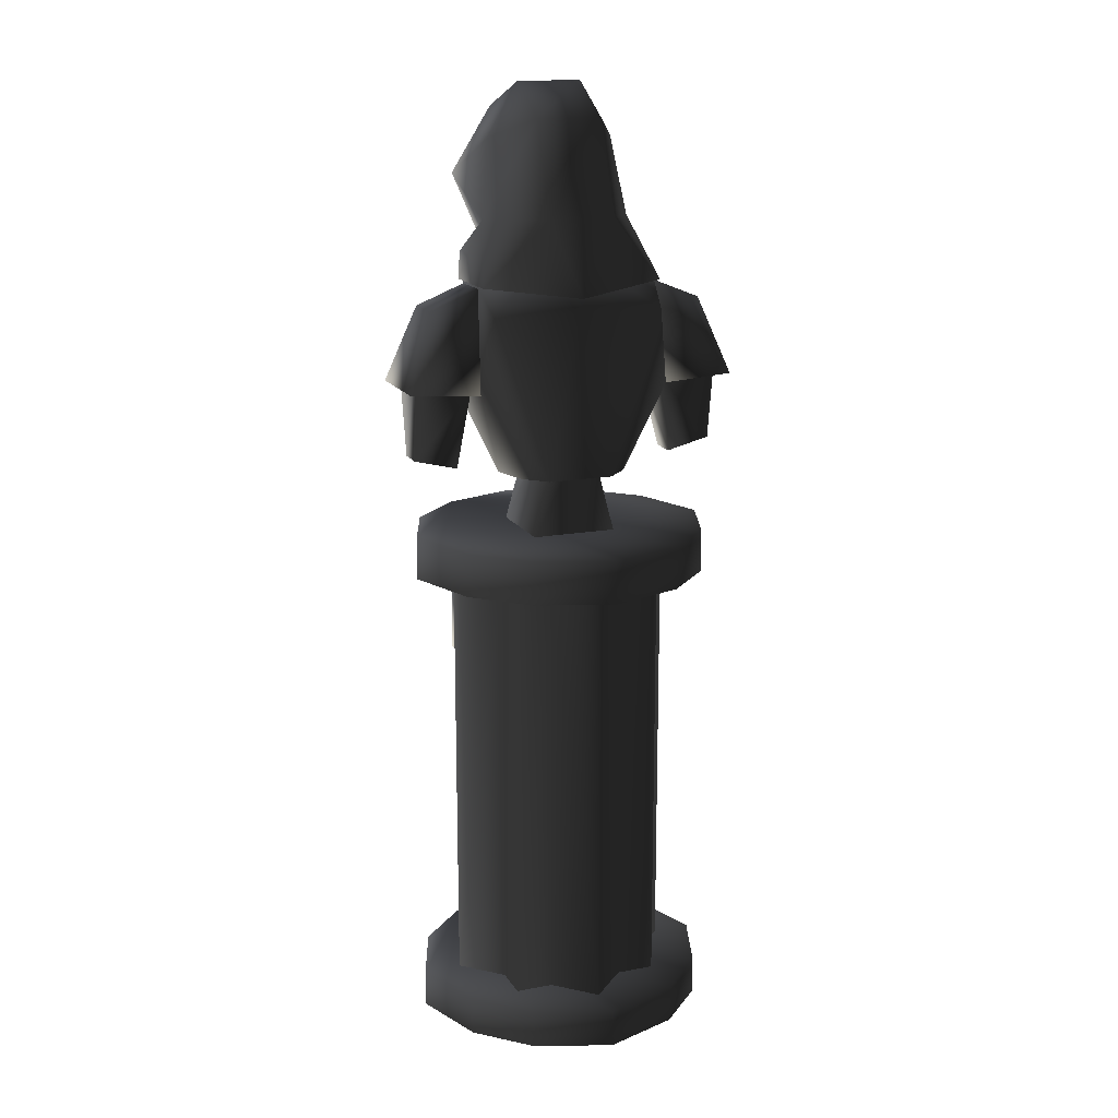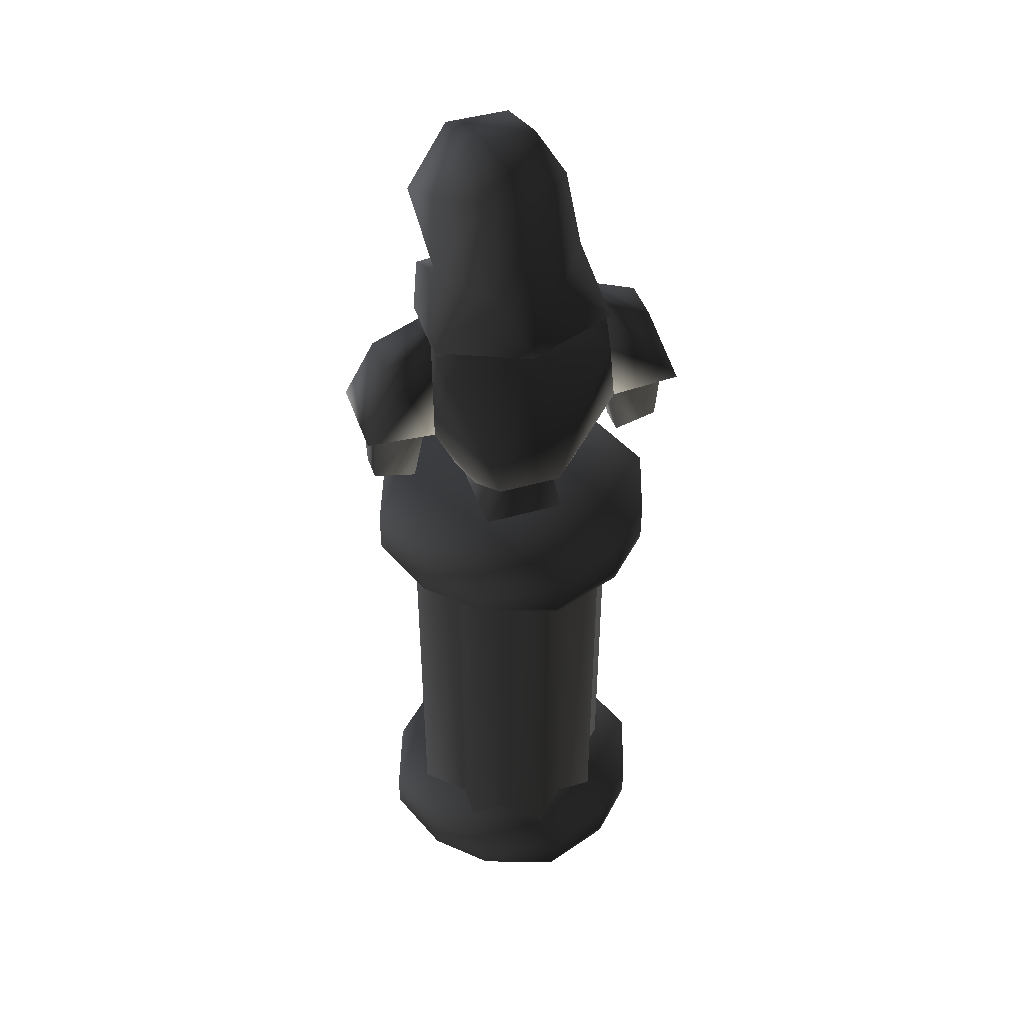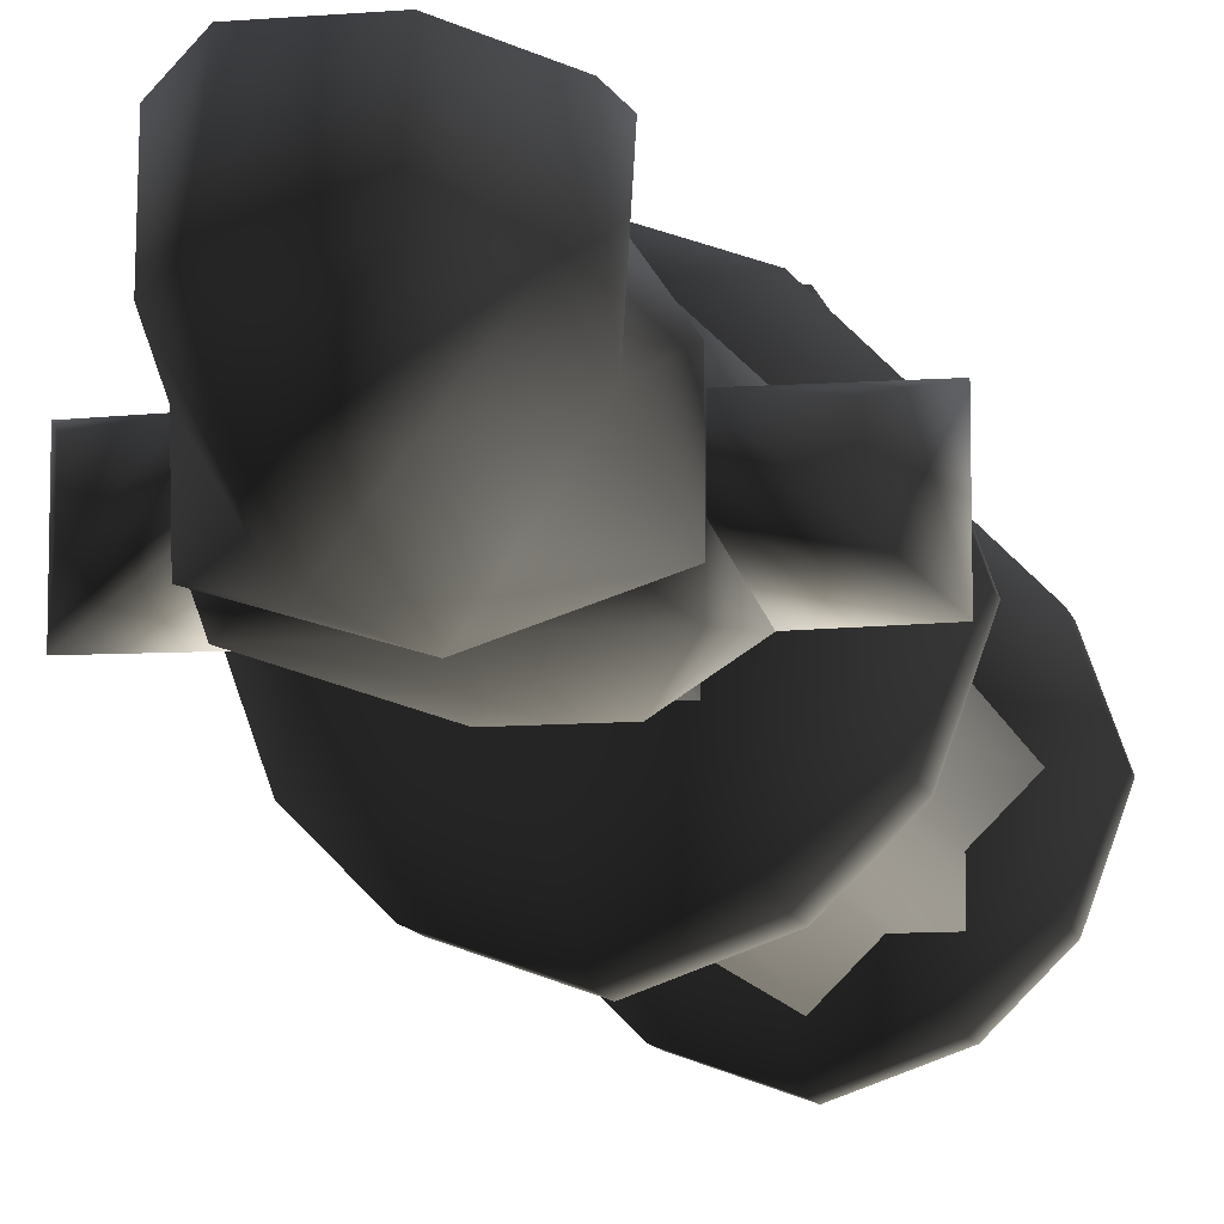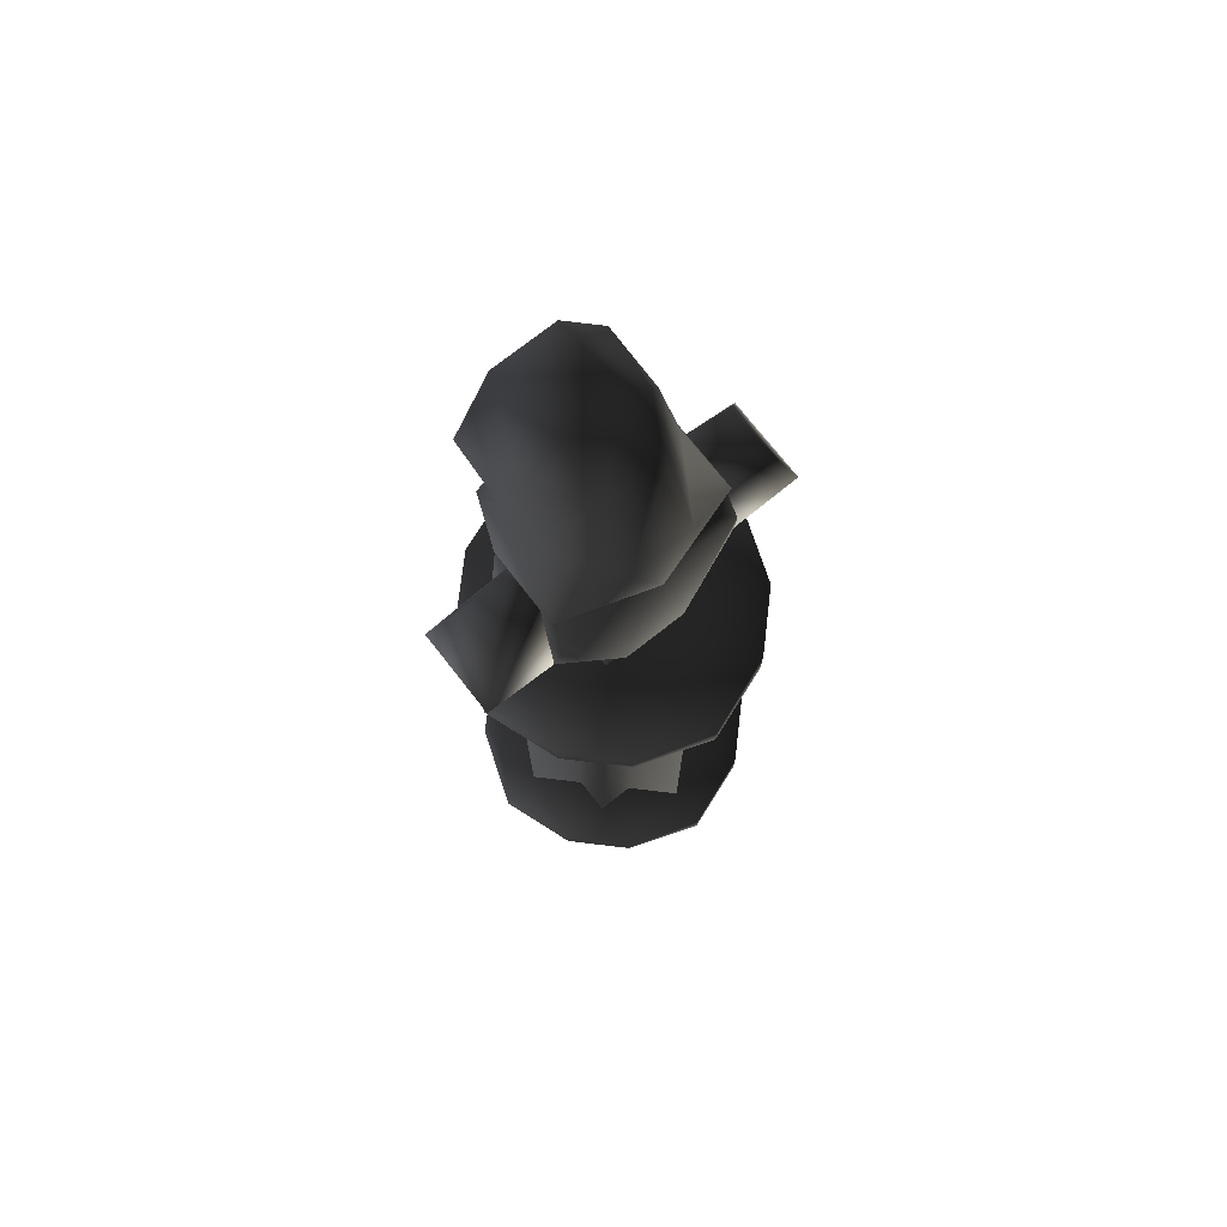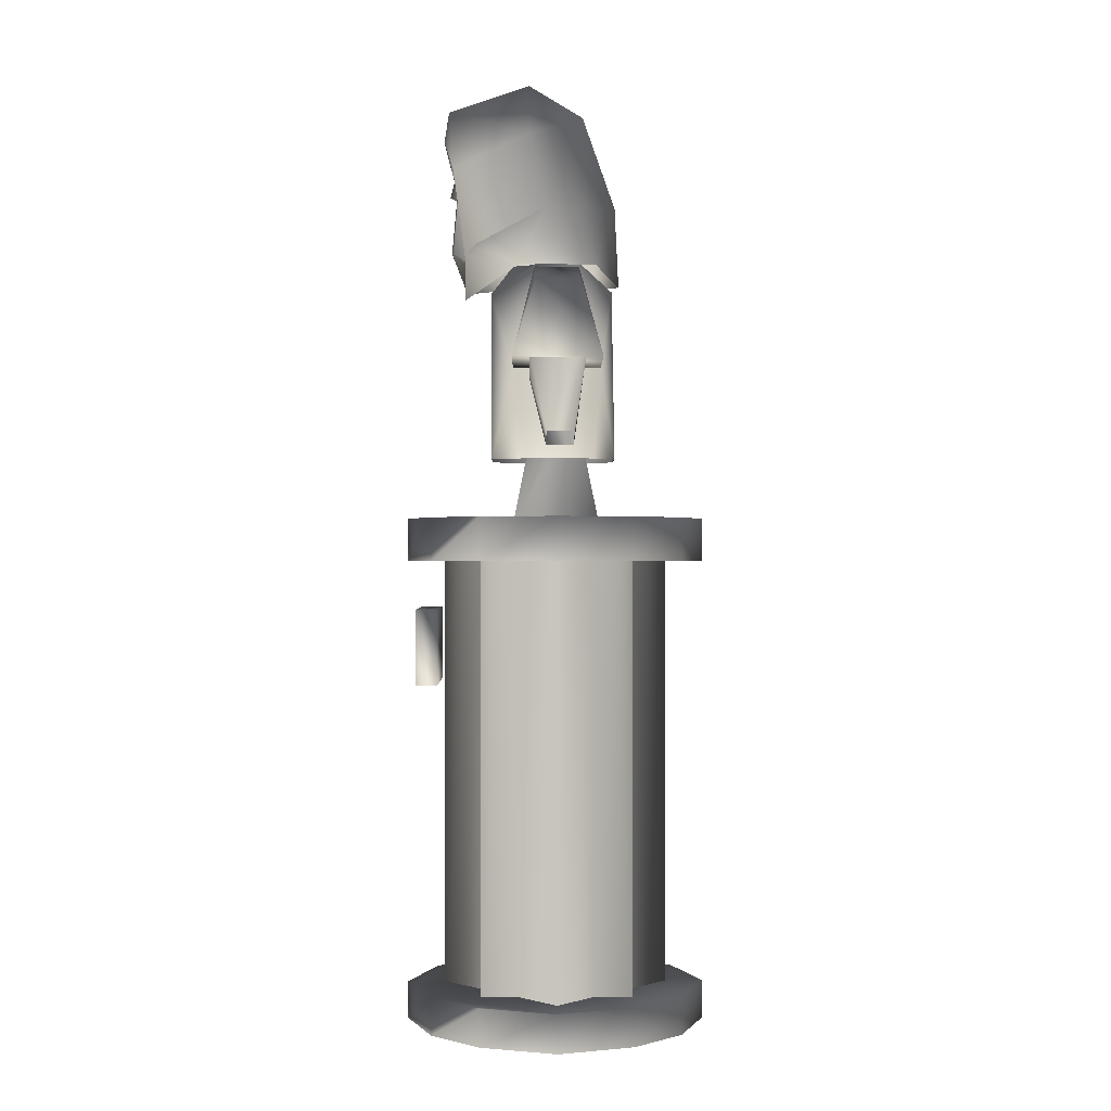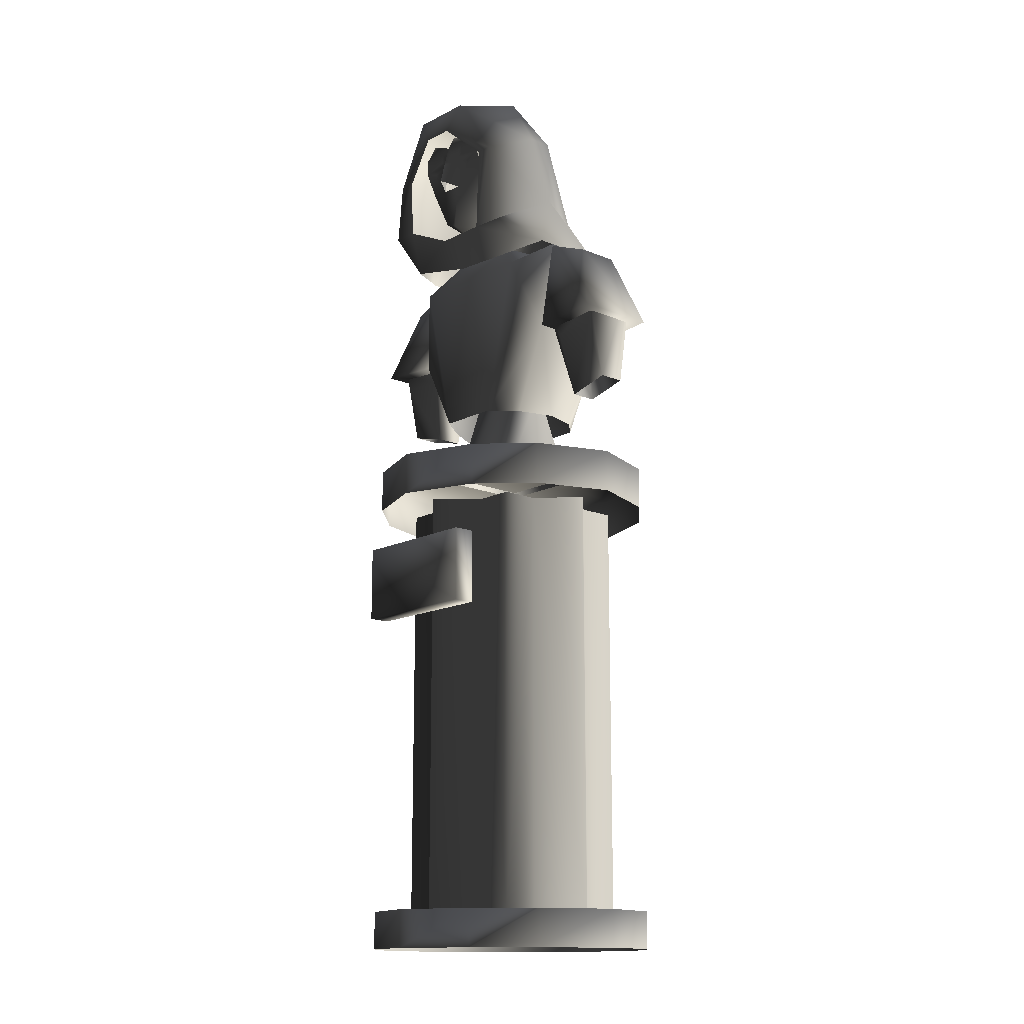
<metadata>
{"format":"obj","ext":"obj","renderer":"f3d","projection":"perspective","resolution":1024,"background":"white","views":[{"elev":15.9,"azim":158.8,"up":"+Y"},{"elev":45.2,"azim":161.5,"up":"+Y"},{"elev":-10.3,"azim":-168.1,"up":"+Z"},{"elev":74.8,"azim":141.8,"up":"+Y"},{"elev":0.0,"azim":89.2,"up":"+Y"},{"elev":-14.5,"azim":48.1,"up":"+Y"}]}
</metadata>
<code>
o 1164
v -21 7 0
v -21 87 0
v -14 87 -7
v -14 7 -7
v -14 7 -14
v -14 87 -14
v -7 87 -14
v -7 7 -14
v 0 7 -21
v 0 87 -21
v 7 87 -14
v 7 7 -14
v 14 7 -14
v 14 87 -14
v 14 87 -7
v 14 7 -7
v 21 7 0
v 21 87 0
v 14 87 7
v 14 7 7
v 14 7 14
v 14 87 14
v 7 87 14
v 7 7 14
v 0 7 21
v 0 87 21
v -7 87 14
v -7 7 14
v -14 7 14
v -14 87 14
v -14 87 7
v -14 7 7
v 0 95 28
v -14 95 23
v -14 87 23
v 0 87 28
v 14 95 23
v -23 95 14
v -23 87 14
v -28 95 0
v -28 87 0
v -23 95 -14
v -23 87 -14
v -14 95 -23
v -14 87 -23
v 0 95 -28
v 0 87 -28
v 14 95 -23
v 14 87 -23
v 23 95 -14
v 23 87 -14
v 28 95 0
v 28 87 0
v 23 95 14
v 23 87 14
v 14 87 23
v 14 7 23
v 23 7 14
v 28 7 0
v 23 7 -14
v 14 7 -23
v 0 7 -28
v -14 7 -23
v -23 7 -14
v -28 7 0
v -23 7 14
v -14 7 23
v 0 7 28
v 0 0 28
v 14 0 23
v 23 0 14
v 28 0 0
v 23 0 -14
v 14 0 -23
v 0 0 -28
v -14 0 -23
v -23 0 -14
v -28 0 0
v -23 0 14
v -14 0 23
v -17 141 4
v -17 141 -4
v -18 122 -8
v -18 122 8
v -13 136 12
v -7 143 -4
v -16 136 -10
v -6 106 -11
v -10 106 -7
v -14 106 0
v -10 106 7
v -6 106 12
v 0 136 12
v -7 142 8
v 18 122 8
v 18 122 -8
v 17 141 -4
v 17 141 4
v 13 136 12
v 6 106 12
v 10 106 7
v 12 106 0
v 10 106 -7
v 6 106 -11
v 16 136 -10
v 7 143 -4
v 7 142 8
v 3 147 9
v -3 147 9
v 0 147 16
v -6 150 13
v -2 155 17
v -8 157 15
v -5 159 17
v -8 161 17
v -5 160 17
v -1 161 17
v -3 162 17
v -3 164 17
v -8 164 17
v -3 165 19
v 0 164 18
v 0 160 19
v 1 161 17
v 3 164 17
v 3 165 19
v 8 164 17
v 8 161 17
v 3 162 17
v 5 160 17
v 5 159 17
v 8 157 15
v 2 155 17
v 6 150 13
v 0 136 -10
v 26 137 -4
v 16 141 -4
v 16 141 4
v 26 137 4
v 31 123 -8
v 17 122 -8
v 17 122 8
v 31 123 8
v 19 122 -5
v 29 123 -5
v 29 110 -3
v 21 108 -3
v 18 123 -3
v 18 123 5
v 21 108 2
v 20 120 5
v 29 124 5
v 28 120 5
v 29 110 2
v 29 124 -3
v -16 141 4
v -16 141 -4
v -26 137 -4
v -26 137 4
v -31 123 8
v -17 122 8
v -17 122 -8
v -31 123 -8
v -29 110 -3
v -29 123 -5
v -19 122 -5
v -21 108 -3
v -18 123 -3
v -18 123 5
v -21 108 2
v -20 120 5
v -28 120 5
v -29 110 2
v -29 124 5
v -29 124 -3
v 14 152 2
v 8 144 17
v 14 145 15
v 17 141 7
v 17 141 -7
v 6 153 -11
v 6 170 -5
v 12 166 5
v 14 159 19
v 11 159 19
v 3 166 21
v 6 171 20
v -3 166 21
v -6 171 20
v -14 159 19
v -11 159 19
v -14 147 20
v -9 147 20
v -10 139 17
v -2 144 17
v 4 136 17
v -14 152 2
v -17 141 7
v -17 141 -7
v -6 153 -11
v 0 139 -12
v 6 176 5
v -6 176 5
v -12 166 5
v -6 170 -5
v 0 156 20
v -8 94 8
v 8 94 8
v 4 114 4
v -4 114 4
v -8 94 -8
v -4 114 -4
v 8 94 -8
v 4 114 -4
v -13 78 26
v -13 64 26
v 13 64 26
v 13 78 26
v 13 78 22
v -13 78 22
v -13 64 22
v 13 64 22
v -21 7 0
v -21 7 0
v -21 7 0
v -21 7 0
f 1 2 3
f 1 3 4
f 4 3 5
f 5 3 6
f 5 6 7
f 5 7 8
f 8 7 9
f 9 7 10
f 9 10 11
f 9 11 12
f 12 11 13
f 13 11 14
f 13 14 15
f 13 15 16
f 16 15 17
f 17 15 18
f 17 18 19
f 17 19 20
f 20 19 21
f 21 19 22
f 21 22 23
f 21 23 24
f 24 23 25
f 25 23 26
f 25 26 27
f 25 27 28
f 28 27 29
f 29 27 30
f 29 30 31
f 29 31 32
f 32 31 1
f 1 31 2
f 33 34 35
f 33 35 36
f 33 36 37
f 33 37 34
f 34 37 38
f 34 38 39
f 34 39 35
f 38 40 41
f 38 41 39
f 40 42 43
f 40 43 41
f 42 44 45
f 42 45 43
f 44 46 47
f 44 47 45
f 46 48 49
f 46 49 47
f 48 50 51
f 48 51 49
f 50 52 53
f 50 53 51
f 52 54 55
f 52 55 53
f 54 37 56
f 54 56 55
f 37 36 56
f 37 54 52
f 37 52 50
f 37 50 48
f 37 48 46
f 37 46 44
f 37 44 42
f 37 42 40
f 37 40 38
f 57 58 59
f 57 59 60
f 57 60 61
f 57 61 62
f 57 62 63
f 57 63 64
f 57 64 65
f 57 65 66
f 57 66 67
f 57 67 68
f 57 68 69
f 57 69 70
f 57 70 58
f 58 70 71
f 58 71 59
f 59 71 72
f 59 72 60
f 60 72 73
f 60 73 61
f 61 73 74
f 61 74 62
f 62 74 75
f 62 75 63
f 63 75 76
f 63 76 64
f 64 76 77
f 64 77 65
f 65 77 78
f 65 78 66
f 66 78 79
f 66 79 67
f 67 79 80
f 67 80 68
f 68 80 69
f 81 82 83
f 81 83 84
f 81 84 85
f 81 85 86
f 81 86 82
f 82 86 87
f 82 87 83
f 83 87 88
f 83 88 89
f 83 89 90
f 83 90 84
f 84 90 91
f 84 91 92
f 84 92 85
f 85 92 93
f 85 93 94
f 85 94 86
f 95 96 97
f 95 97 98
f 95 98 99
f 95 99 100
f 95 100 101
f 95 101 102
f 95 102 96
f 96 102 103
f 96 103 104
f 96 104 105
f 96 105 97
f 97 105 106
f 97 106 98
f 98 106 99
f 99 106 107
f 99 107 93
f 99 93 100
f 100 93 92
f 107 94 93
f 94 107 108
f 94 108 109
f 109 108 110
f 109 110 111
f 111 110 112
f 111 112 113
f 113 112 114
f 113 114 115
f 115 114 116
f 115 116 117
f 115 117 118
f 115 118 119
f 115 119 120
f 120 119 121
f 121 119 122
f 122 119 117
f 122 117 123
f 122 123 124
f 122 124 125
f 122 125 126
f 126 125 127
f 127 125 128
f 128 125 129
f 128 129 124
f 128 124 130
f 128 130 131
f 128 131 132
f 132 131 133
f 132 133 134
f 134 133 110
f 134 110 108
f 104 88 135
f 104 135 105
f 105 135 106
f 106 135 86
f 86 135 87
f 87 135 88
f 136 137 138
f 136 138 139
f 136 139 140
f 136 140 137
f 137 140 141
f 137 141 142
f 137 142 138
f 138 142 143
f 138 143 139
f 139 143 140
f 140 143 141
f 141 143 142
f 144 145 146
f 144 146 147
f 144 147 148
f 148 147 149
f 149 147 150
f 149 150 151
f 149 151 152
f 152 151 153
f 152 153 154
f 152 154 155
f 155 154 146
f 155 146 145
f 150 154 153
f 150 153 151
f 156 157 158
f 156 158 159
f 156 159 160
f 156 160 161
f 156 161 157
f 157 161 162
f 157 162 163
f 157 163 158
f 158 163 159
f 159 163 160
f 160 163 162
f 160 162 161
f 164 165 166
f 164 166 167
f 167 166 168
f 167 168 169
f 167 169 170
f 170 169 171
f 170 171 172
f 170 172 173
f 173 172 174
f 173 174 175
f 173 175 164
f 164 175 165
f 174 172 171
f 174 171 169
f 176 177 178
f 176 178 179
f 176 179 180
f 176 180 181
f 176 181 182
f 176 182 183
f 176 183 184
f 176 184 177
f 177 184 185
f 185 184 186
f 186 184 187
f 186 187 188
f 188 187 189
f 188 189 190
f 188 190 191
f 191 190 192
f 191 192 193
f 193 192 194
f 193 194 195
f 195 194 196
f 195 196 177
f 177 196 179
f 177 179 178
f 194 192 197
f 194 197 198
f 198 197 199
f 199 197 200
f 199 200 201
f 201 200 181
f 201 181 180
f 189 187 202
f 189 202 203
f 189 203 204
f 189 204 190
f 190 204 197
f 190 197 192
f 187 183 202
f 202 183 182
f 202 182 203
f 203 182 205
f 203 205 204
f 204 205 197
f 197 205 200
f 200 205 181
f 181 205 182
f 187 184 183
f 129 125 124
f 130 124 131
f 131 124 133
f 133 124 206
f 206 124 123
f 206 123 117
f 206 117 112
f 112 117 114
f 114 117 116
f 117 119 118
f 110 133 112
f 207 208 209
f 207 209 210
f 207 210 211
f 211 210 212
f 211 212 213
f 213 212 214
f 213 214 208
f 208 214 209
f 215 216 217
f 215 217 218
f 215 218 219
f 215 219 220
f 215 220 216
f 216 220 221
f 216 221 217
f 217 221 222
f 217 222 218
f 218 222 219
f 219 222 221
f 219 221 220

</code>
